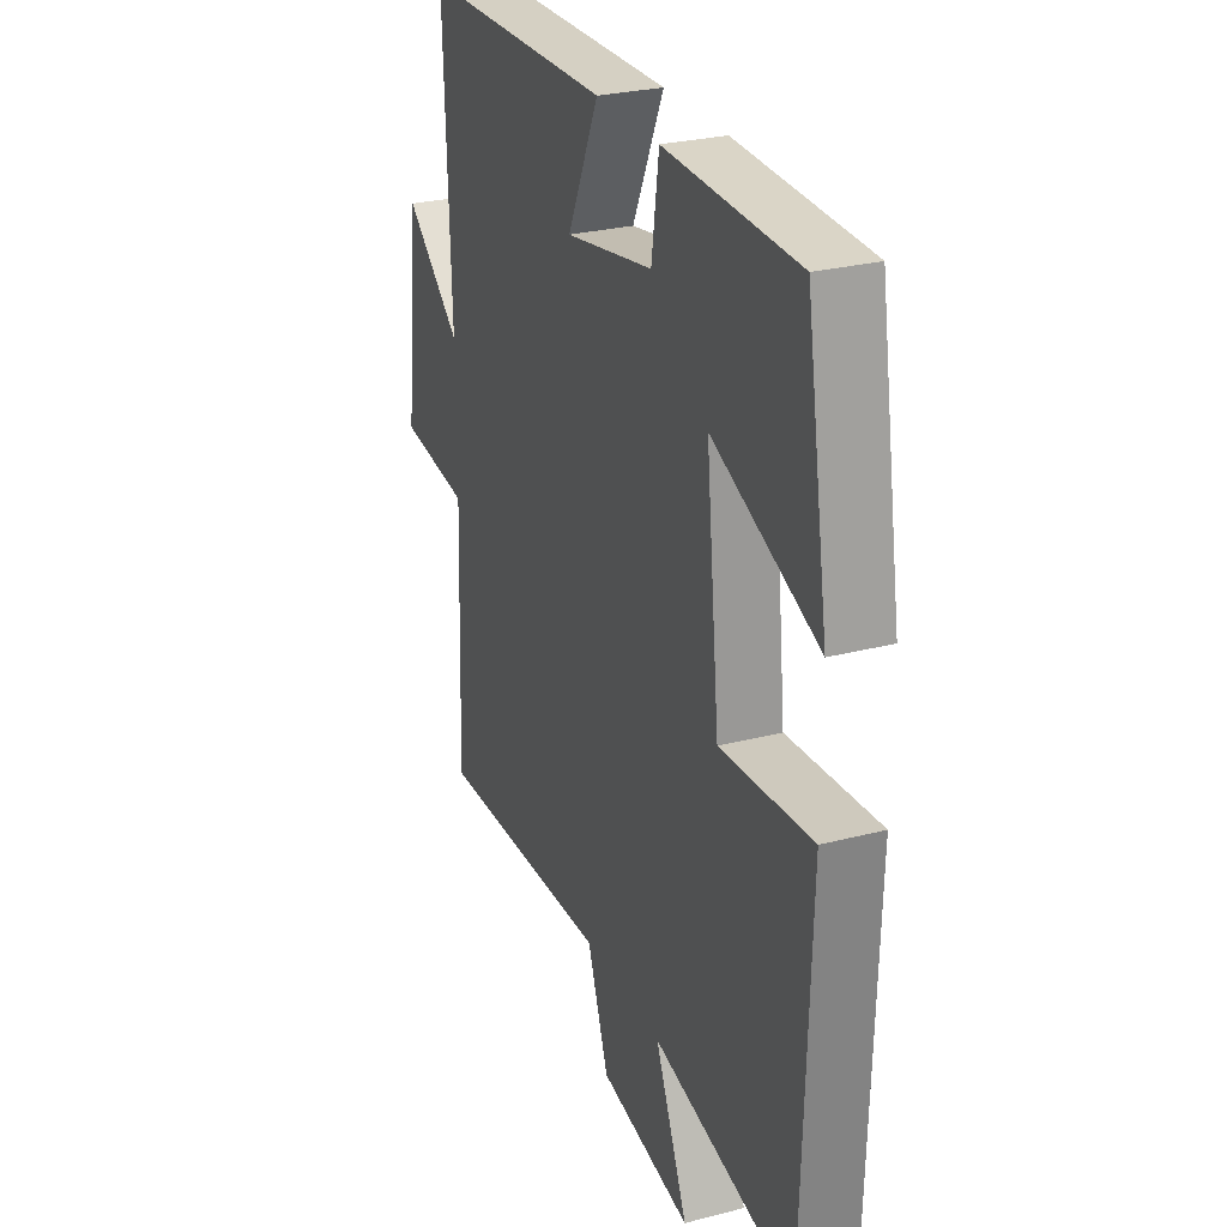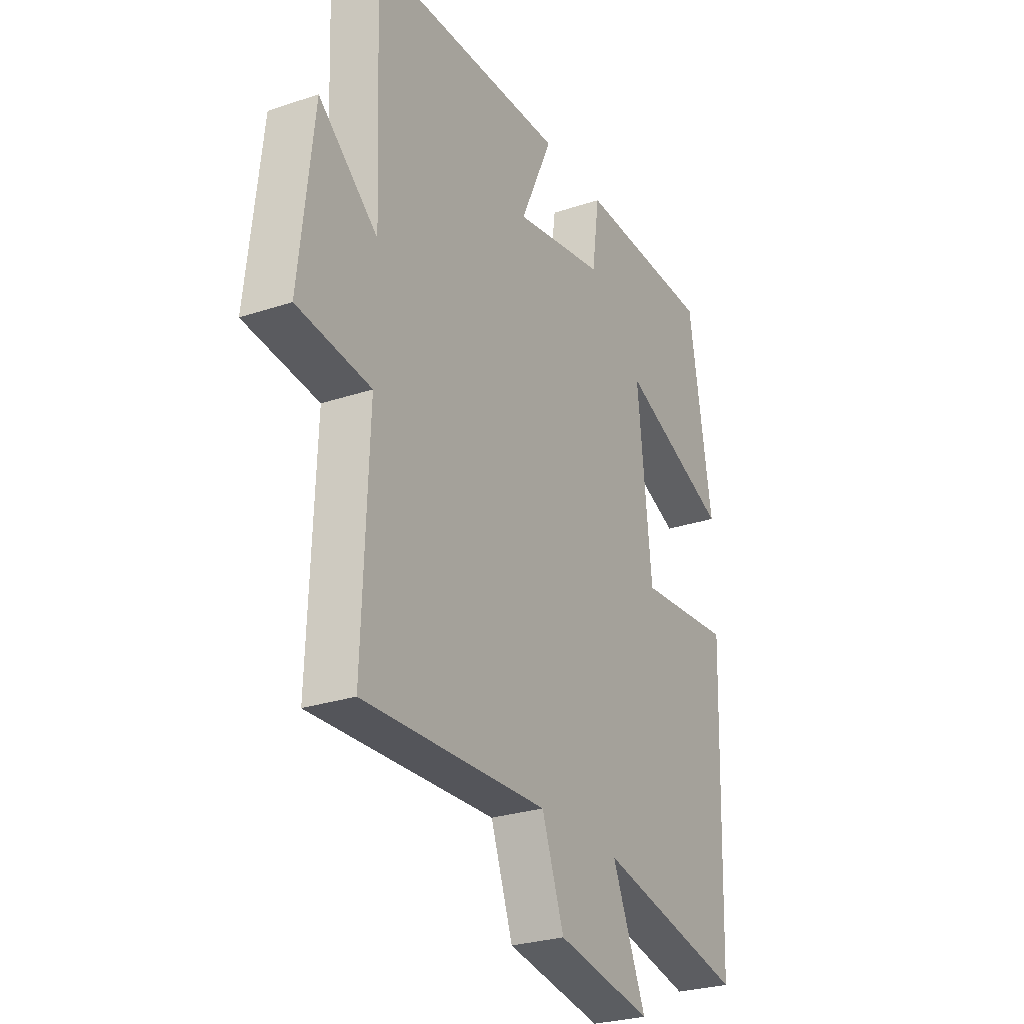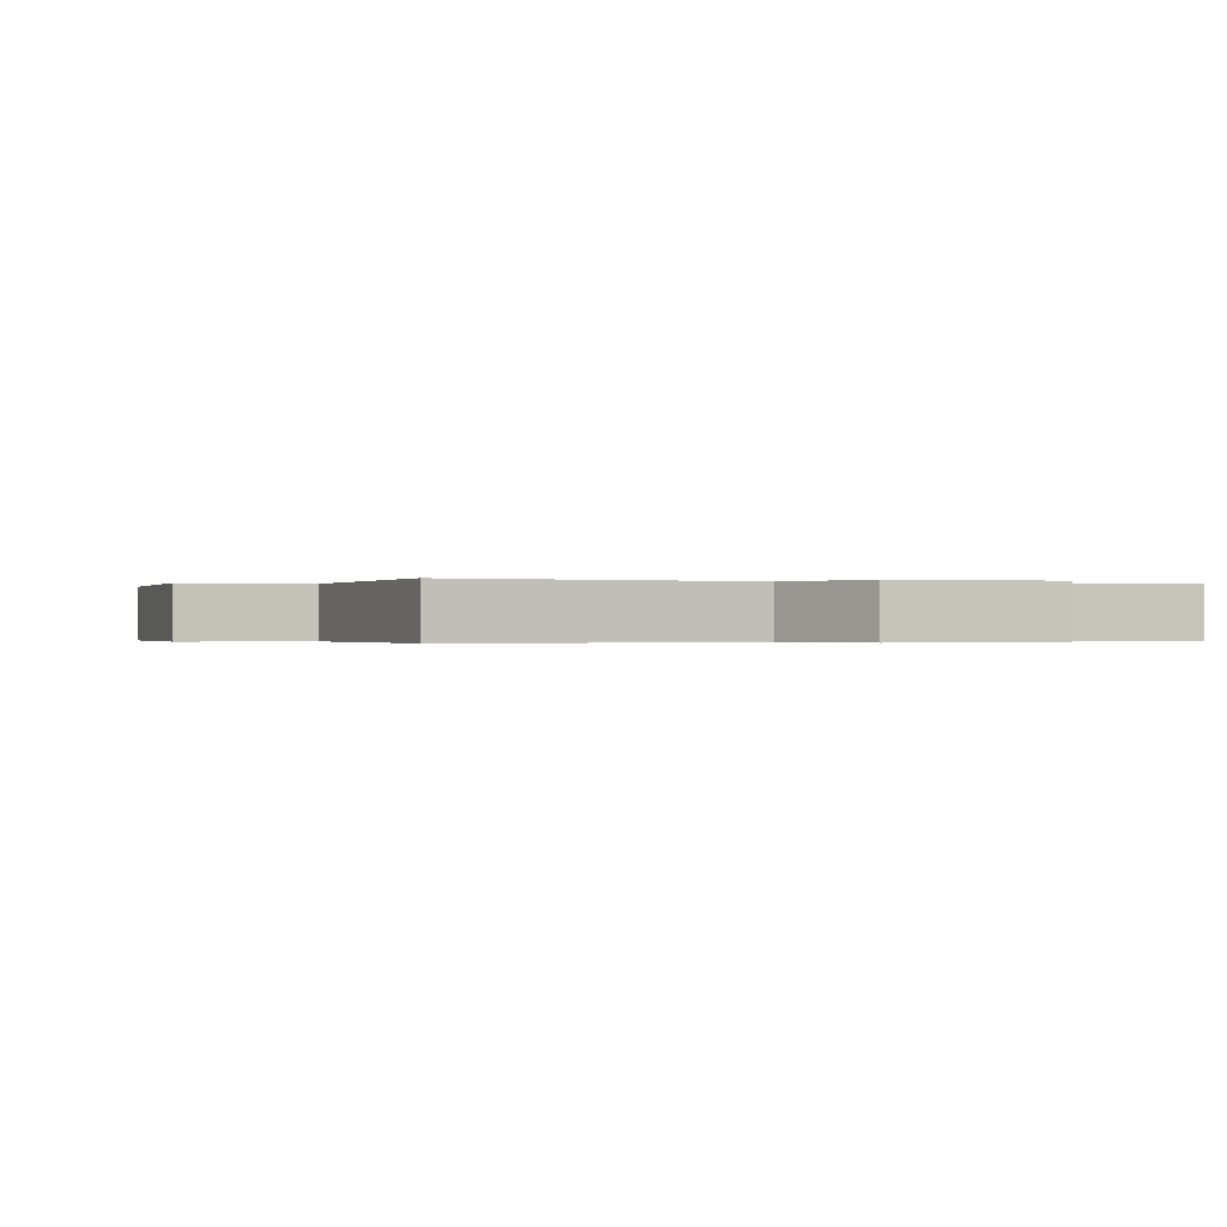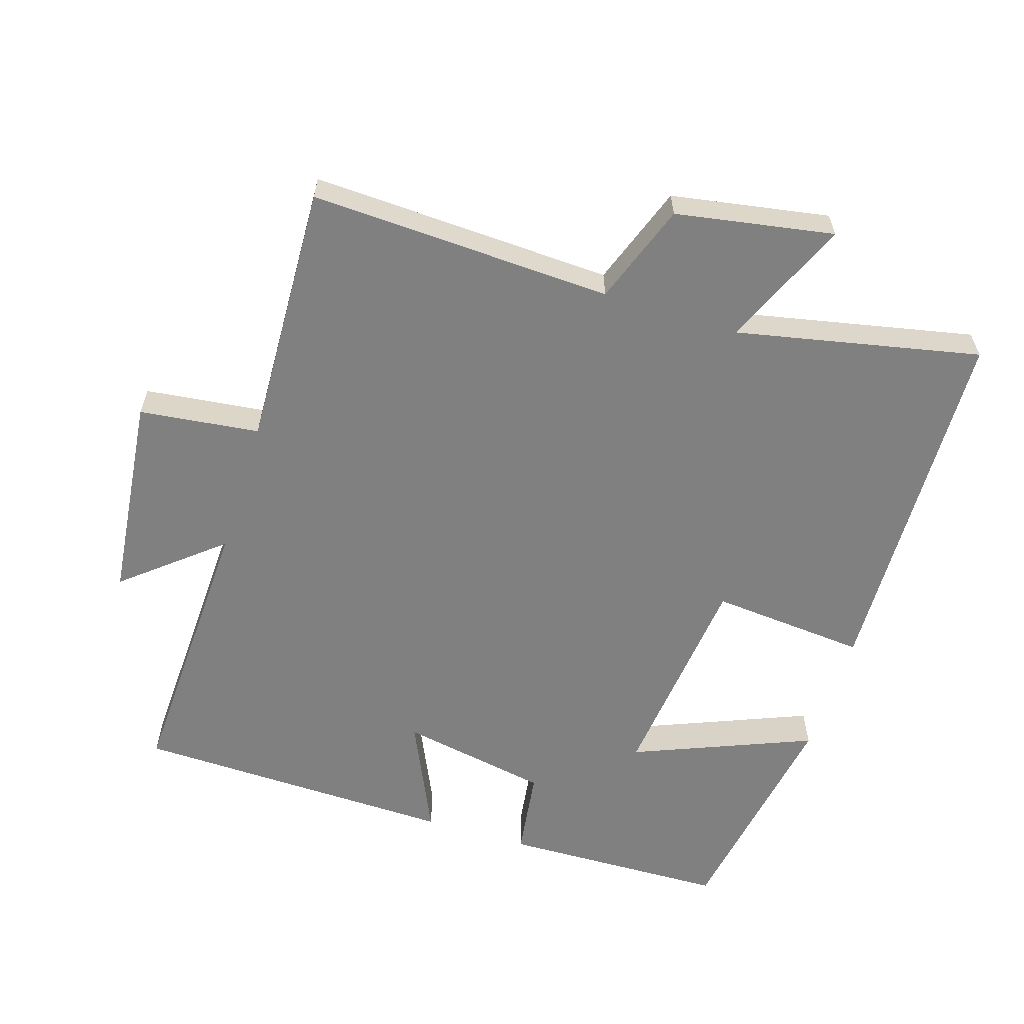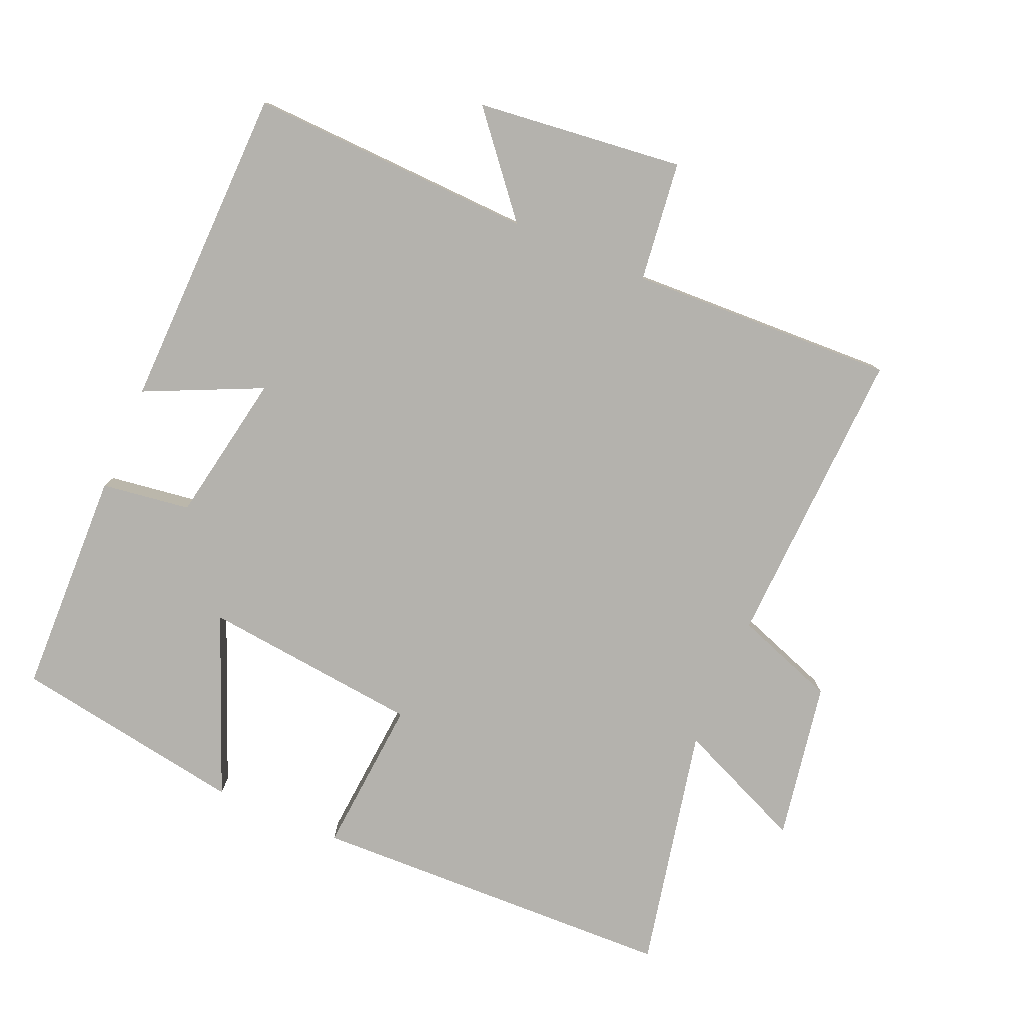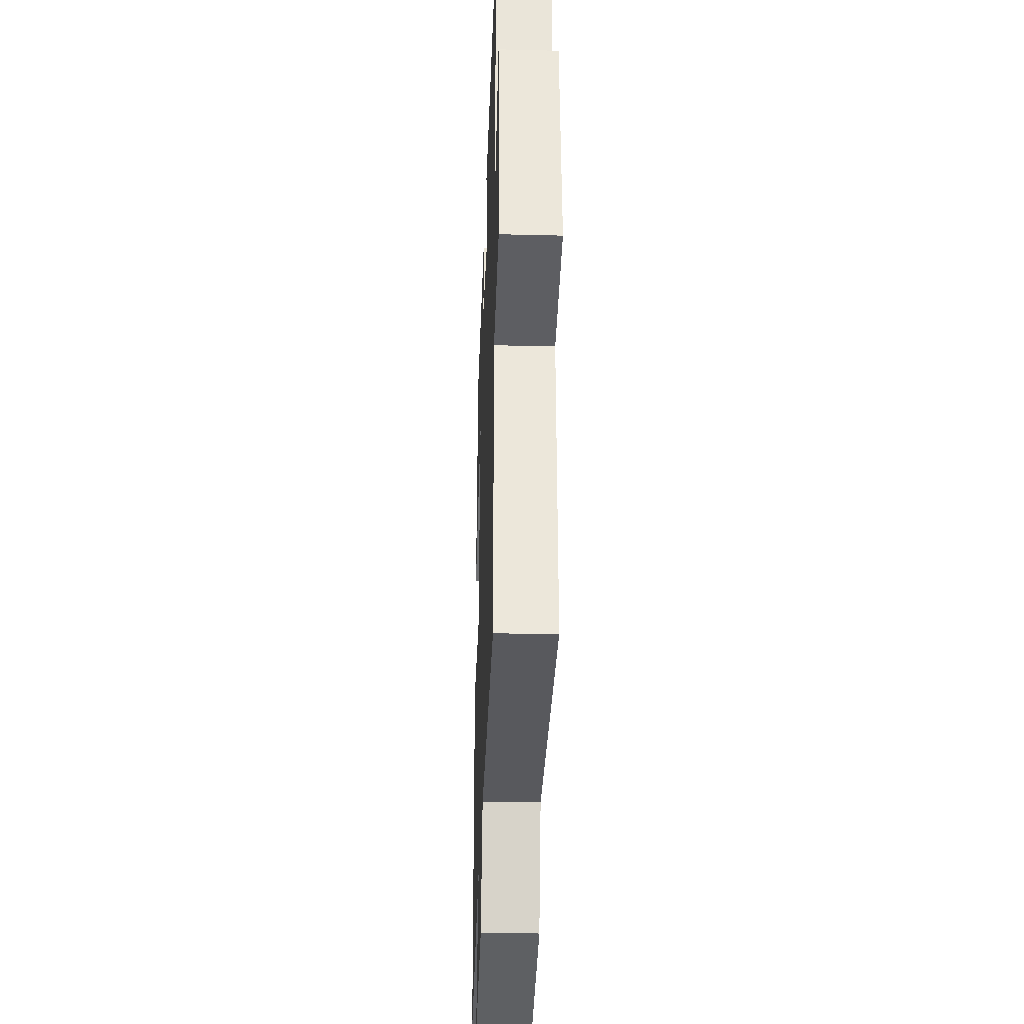
<metadata>
{"format":"obj","ext":"obj","renderer":"f3d","projection":"perspective","resolution":1024,"background":"white","views":[{"elev":27.4,"azim":-111.7,"up":"+Z"},{"elev":-27.1,"azim":117.5,"up":"+Z"},{"elev":-0.3,"azim":154.9,"up":"+Y"},{"elev":-60.2,"azim":162.5,"up":"+Y"},{"elev":-79.5,"azim":66.8,"up":"+Y"},{"elev":-32.5,"azim":88.0,"up":"+Z"}]}
</metadata>
<code>
v 0.515 0.07 -0.518
v 0.074 0.07 -0.5
v 0.021 0.07 -0.647
v -0.209 0.07 -0.687
v -0.128 0.07 -0.5
v -0.483 0.07 -0.574
v -0.5 0.07 -0.039
v -0.272 0.07 -0.058
v -0.238 0.07 0.26
v -0.5 0.07 0.153
v -0.444 0.07 0.491
v -0.115 0.07 0.5
v -0.097 0.07 0.371
v 0.121 0.07 0.331
v 0.043 0.07 0.5
v 0.516 0.07 0.49
v 0.5 0.07 0.075
v 0.641 0.07 0.192
v 0.675 0.07 -0.11
v 0.5 0.07 -0.131
v 0.515 0 -0.518
v 0.074 0 -0.5
v 0.021 0 -0.647
v -0.209 0 -0.687
v -0.128 0 -0.5
v -0.483 0 -0.574
v -0.5 0 -0.039
v -0.272 0 -0.058
v -0.238 0 0.26
v -0.5 0 0.153
v -0.444 0 0.491
v -0.115 0 0.5
v -0.097 0 0.371
v 0.121 0 0.331
v 0.043 0 0.5
v 0.516 0 0.49
v 0.5 0 0.075
v 0.641 0 0.192
v 0.675 0 -0.11
v 0.5 0 -0.131
f 17 18 19 20
f 14 15 16 17
f 13 14 17 20
f 11 12 13
f 10 11 13
f 9 10 13
f 20 1 2
f 13 20 2
f 9 13 2
f 8 9 2
f 5 6 7 8
f 2 3 4 5
f 2 5 8
f 40 39 38 37
f 37 36 35 34
f 40 37 34 33
f 33 32 31
f 33 31 30
f 33 30 29
f 22 21 40
f 22 40 33
f 22 33 29
f 22 29 28
f 28 27 26 25
f 25 24 23 22
f 28 25 22
f 1 21 22 2
f 2 22 23 3
f 3 23 24 4
f 4 24 25 5
f 5 25 26 6
f 6 26 27 7
f 7 27 28 8
f 8 28 29 9
f 9 29 30 10
f 10 30 31 11
f 11 31 32 12
f 12 32 33 13
f 13 33 34 14
f 14 34 35 15
f 15 35 36 16
f 16 36 37 17
f 17 37 38 18
f 18 38 39 19
f 19 39 40 20
f 20 40 21 1

</code>
